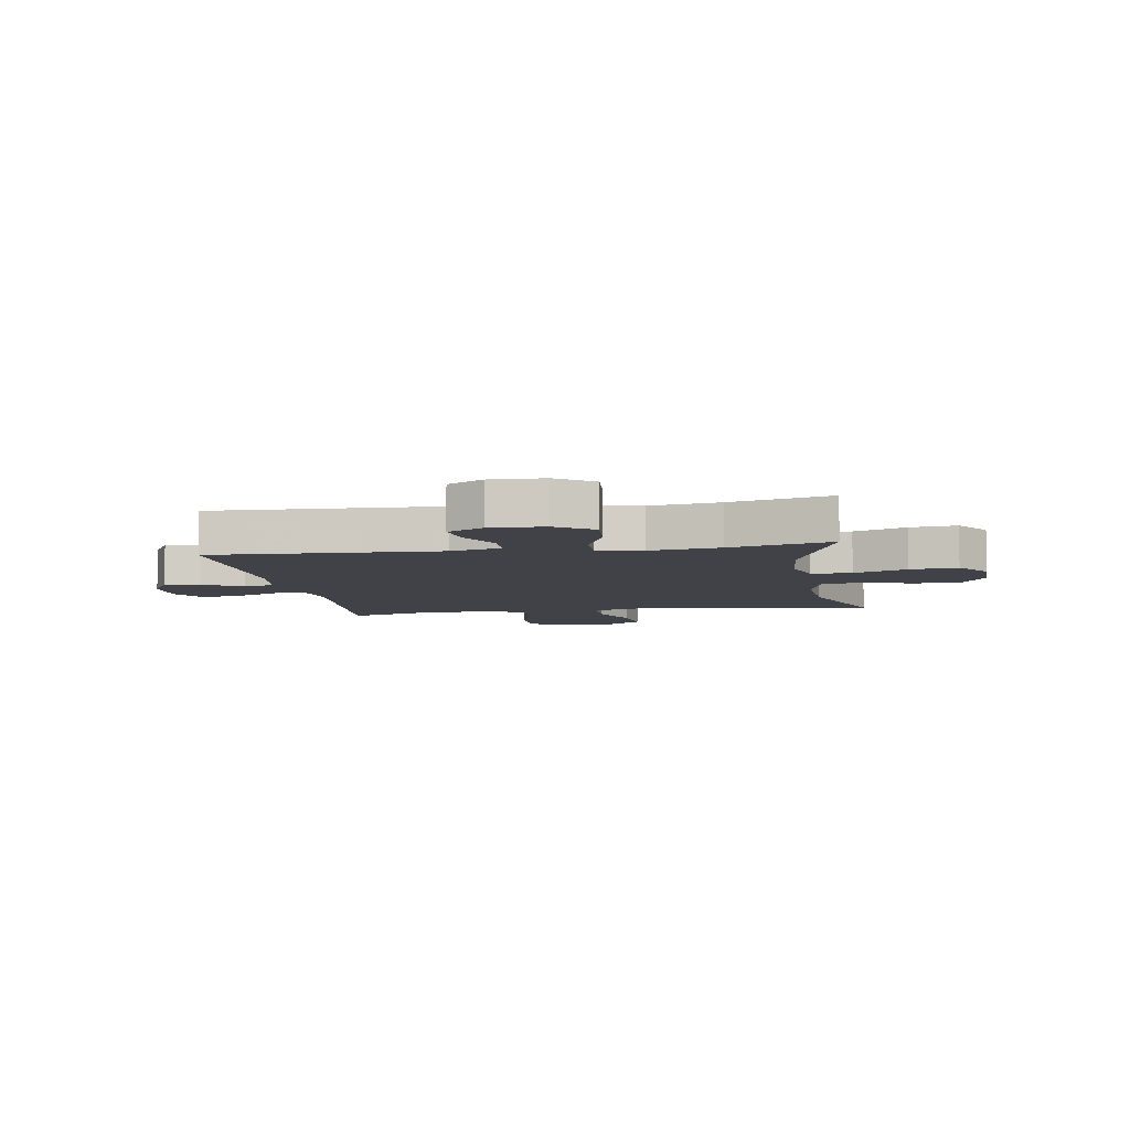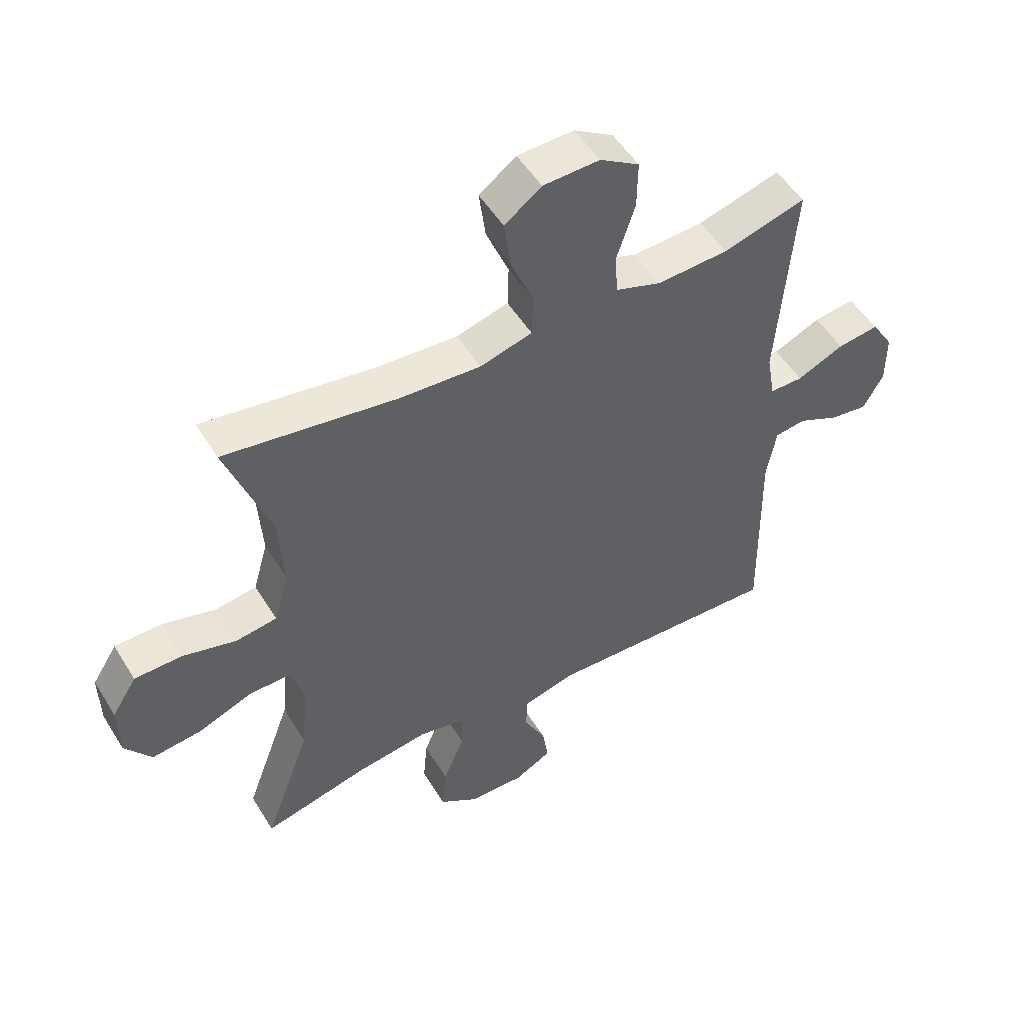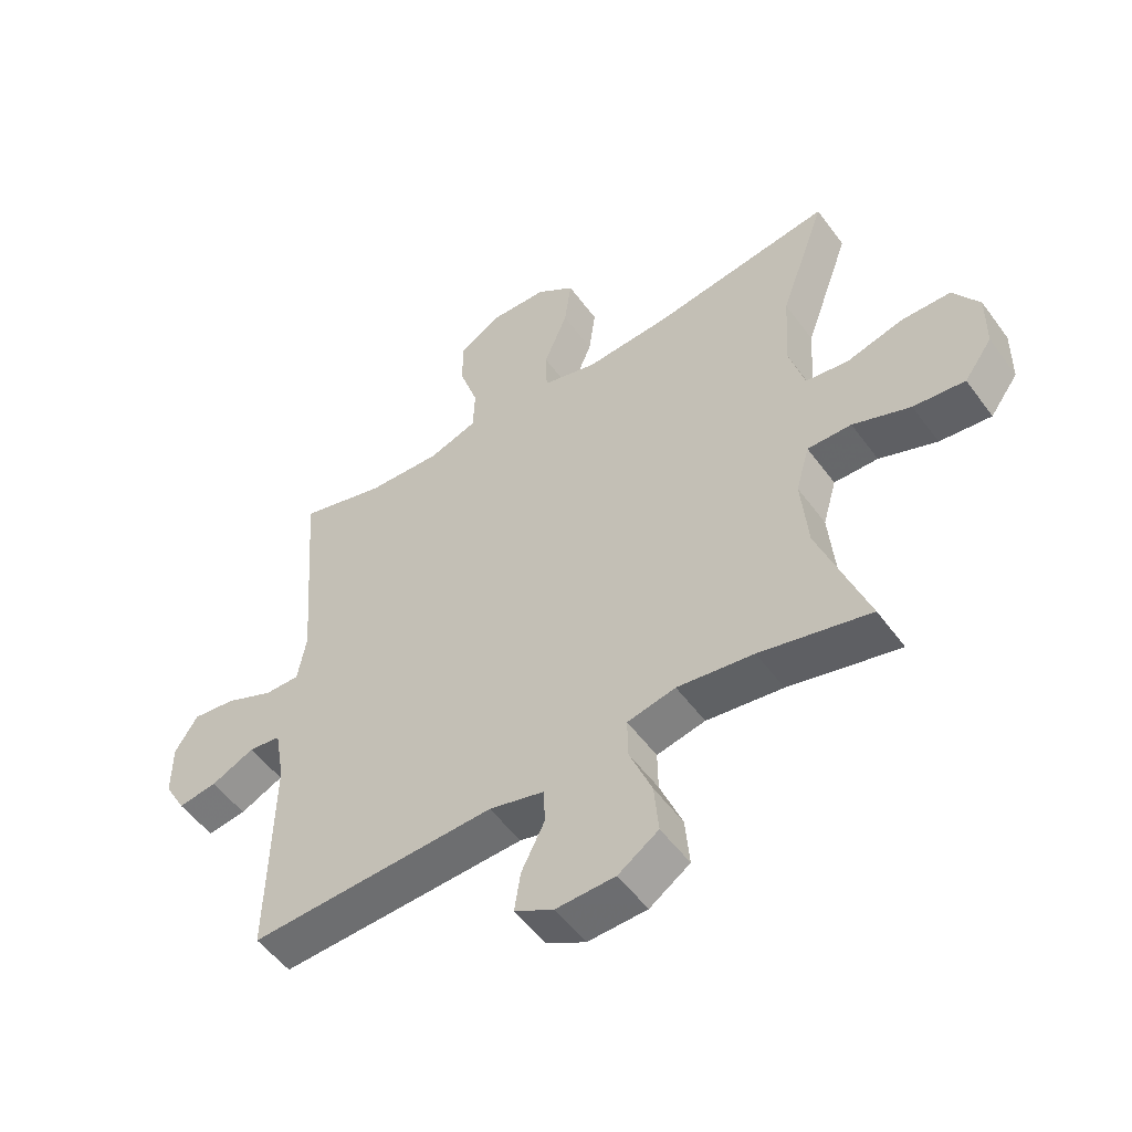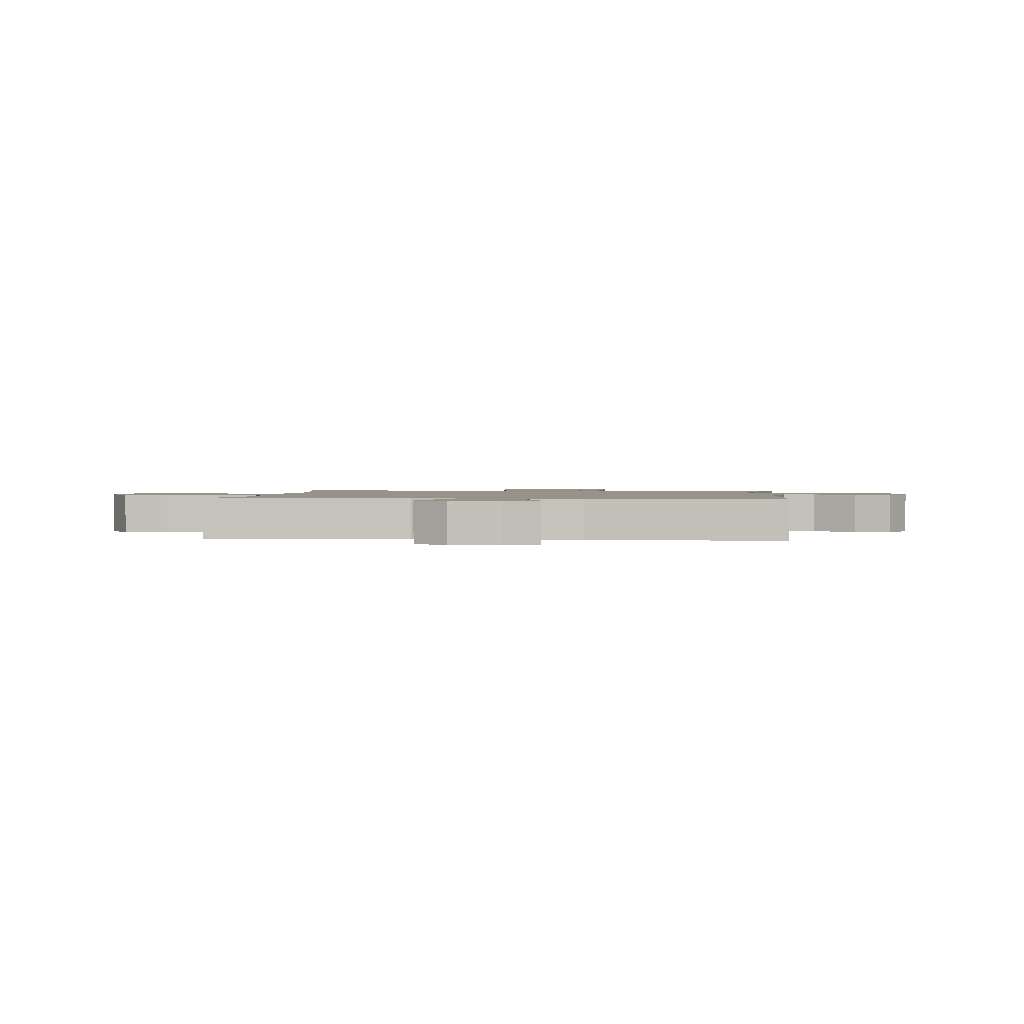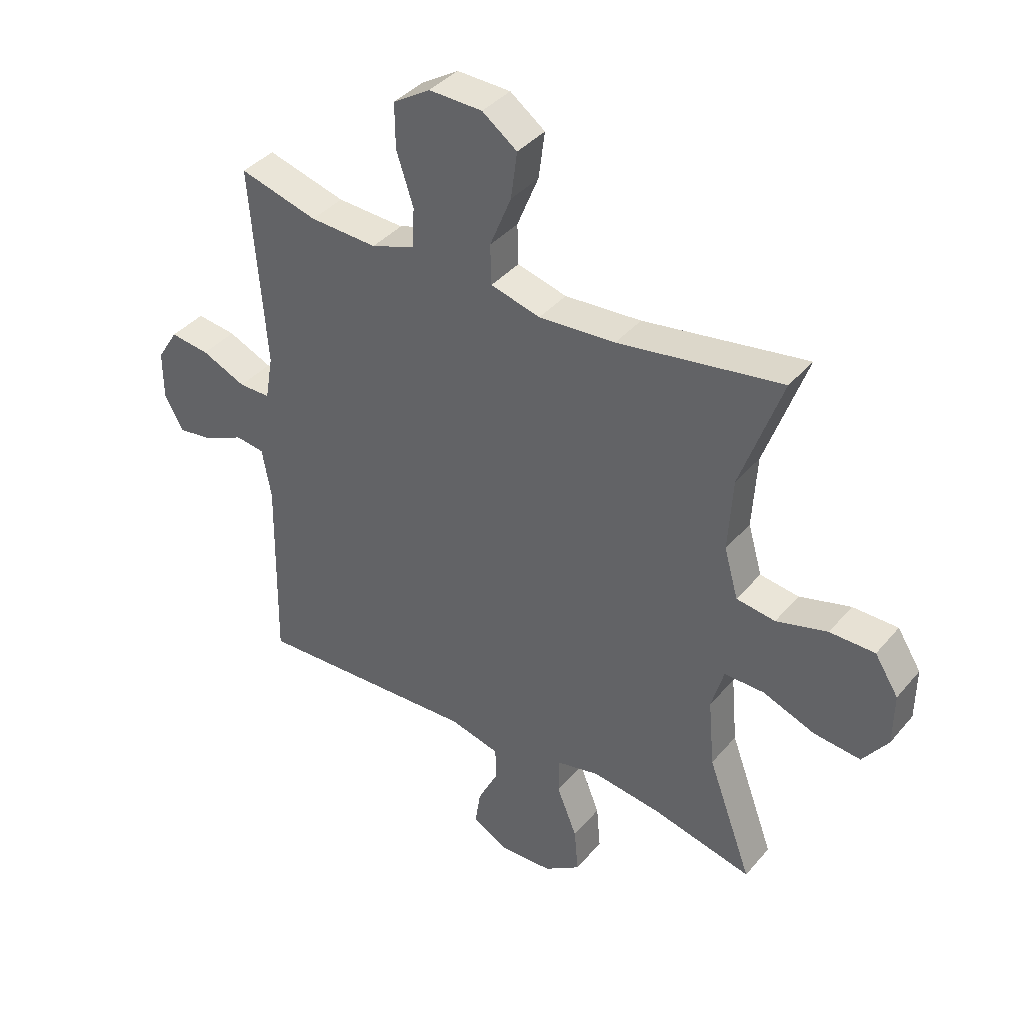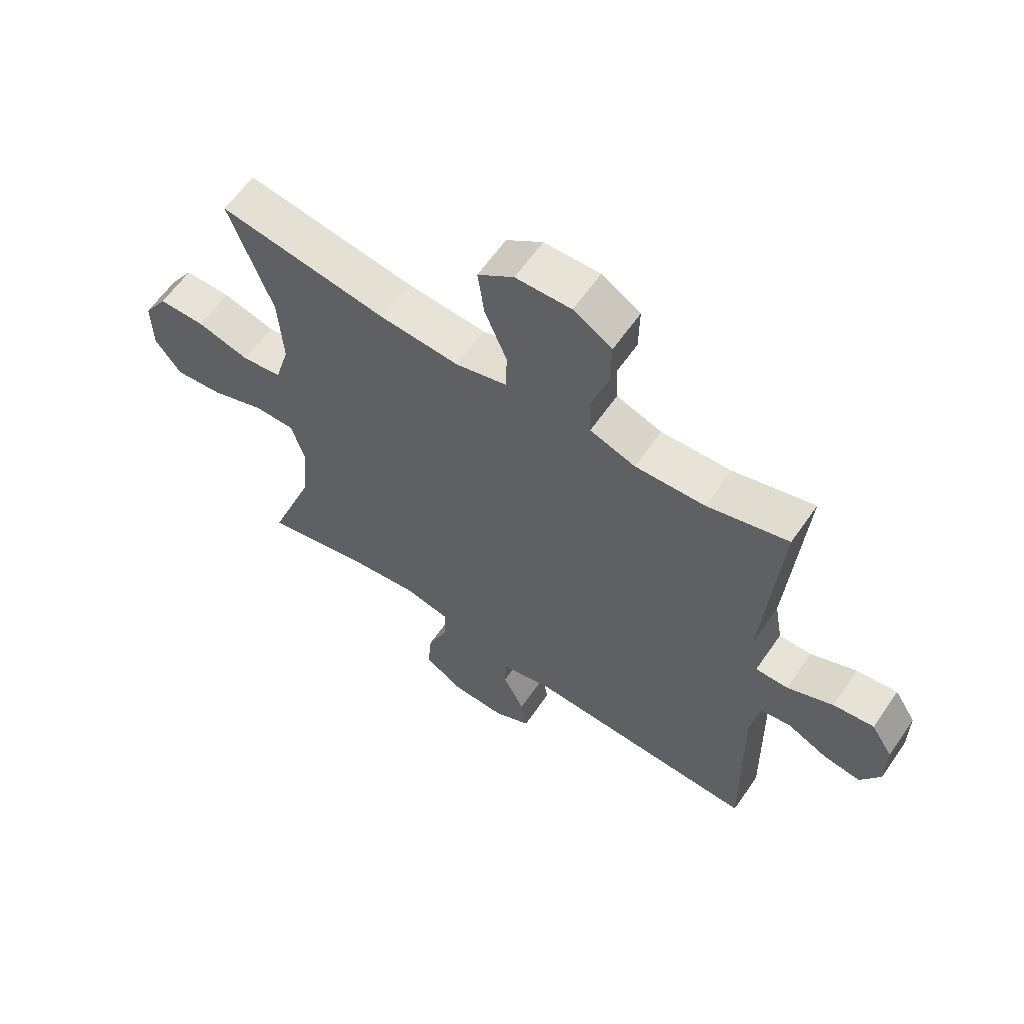
<metadata>
{"format":"obj","ext":"obj","renderer":"f3d","projection":"perspective","resolution":1024,"background":"white","views":[{"elev":-6.8,"azim":-170.6,"up":"+Y"},{"elev":51.6,"azim":-30.8,"up":"+Z"},{"elev":-52.8,"azim":-144.7,"up":"+Z"},{"elev":1.4,"azim":95.5,"up":"+Y"},{"elev":38.8,"azim":-144.5,"up":"+Z"},{"elev":61.5,"azim":34.6,"up":"+Z"}]}
</metadata>
<code>
v 0.5 0.07 -0.5
v 0.102 0.07 -0.484
v 0.013 0.07 -0.507
v 0.011 0.07 -0.565
v 0.048 0.07 -0.639
v 0.058 0.07 -0.704
v -0.005 0.07 -0.738
v -0.1 0.07 -0.735
v -0.165 0.07 -0.691
v -0.158 0.07 -0.611
v -0.122 0.07 -0.522
v -0.121 0.07 -0.457
v -0.199 0.07 -0.44
v -0.322 0.07 -0.457
v -0.5 0.07 -0.5
v -0.421 0.07 -0.285
v -0.41 0.07 -0.163
v -0.432 0.07 -0.086
v -0.503 0.07 -0.087
v -0.596 0.07 -0.123
v -0.679 0.07 -0.132
v -0.724 0.07 -0.07
v -0.725 0.07 0.023
v -0.683 0.07 0.089
v -0.603 0.07 0.09
v -0.512 0.07 0.065
v -0.443 0.07 0.075
v -0.418 0.07 0.163
v -0.426 0.07 0.293
v -0.5 0.07 0.5
v -0.209 0.07 0.455
v -0.073 0.07 0.446
v 0.015 0.07 0.47
v 0.017 0.07 0.541
v -0.021 0.07 0.634
v -0.032 0.07 0.717
v 0.03 0.07 0.763
v 0.125 0.07 0.766
v 0.191 0.07 0.725
v 0.19 0.07 0.645
v 0.16 0.07 0.553
v 0.163 0.07 0.482
v 0.241 0.07 0.455
v 0.361 0.07 0.461
v 0.5 0.07 0.5
v 0.473 0.07 0.143
v 0.487 0.07 0.063
v 0.543 0.07 0.063
v 0.622 0.07 0.098
v 0.692 0.07 0.107
v 0.729 0.07 0.048
v 0.729 0.07 -0.04
v 0.695 0.07 -0.1
v 0.632 0.07 -0.091
v 0.562 0.07 -0.058
v 0.51 0.07 -0.065
v 0.494 0.07 -0.156
v 0.5 0 -0.5
v 0.102 0 -0.484
v 0.013 0 -0.507
v 0.011 0 -0.565
v 0.048 0 -0.639
v 0.058 0 -0.704
v -0.005 0 -0.738
v -0.1 0 -0.735
v -0.165 0 -0.691
v -0.158 0 -0.611
v -0.122 0 -0.522
v -0.121 0 -0.457
v -0.199 0 -0.44
v -0.322 0 -0.457
v -0.5 0 -0.5
v -0.421 0 -0.285
v -0.41 0 -0.163
v -0.432 0 -0.086
v -0.503 0 -0.087
v -0.596 0 -0.123
v -0.679 0 -0.132
v -0.724 0 -0.07
v -0.725 0 0.023
v -0.683 0 0.089
v -0.603 0 0.09
v -0.512 0 0.065
v -0.443 0 0.075
v -0.418 0 0.163
v -0.426 0 0.293
v -0.5 0 0.5
v -0.209 0 0.455
v -0.073 0 0.446
v 0.015 0 0.47
v 0.017 0 0.541
v -0.021 0 0.634
v -0.032 0 0.717
v 0.03 0 0.763
v 0.125 0 0.766
v 0.191 0 0.725
v 0.19 0 0.645
v 0.16 0 0.553
v 0.163 0 0.482
v 0.241 0 0.455
v 0.361 0 0.461
v 0.5 0 0.5
v 0.473 0 0.143
v 0.487 0 0.063
v 0.543 0 0.063
v 0.622 0 0.098
v 0.692 0 0.107
v 0.729 0 0.048
v 0.729 0 -0.04
v 0.695 0 -0.1
v 0.632 0 -0.091
v 0.562 0 -0.058
v 0.51 0 -0.065
v 0.494 0 -0.156
f 52 53 54 55
f 50 51 52 55
f 48 49 50 55
f 47 48 55 56
f 44 45 46
f 43 44 46 47
f 42 43 47 56
f 38 39 40 41
f 38 41 42
f 37 38 42
f 34 35 36 37
f 33 34 37 42
f 32 33 42 56
f 29 30 31
f 28 29 31 32
f 27 28 32 56
f 23 24 25 26
f 19 20 21 22
f 18 19 22 23
f 14 15 16
f 13 14 16 17
f 12 13 17 18
f 8 9 10 11
f 8 11 12
f 7 8 12
f 4 5 6 7
f 3 4 7 12
f 2 3 12 18
f 57 1 2 18
f 26 27 56 57
f 18 23 26 57
f 112 111 110 109
f 112 109 108 107
f 112 107 106 105
f 113 112 105 104
f 103 102 101
f 104 103 101 100
f 113 104 100 99
f 98 97 96 95
f 99 98 95
f 99 95 94
f 94 93 92 91
f 99 94 91 90
f 113 99 90 89
f 88 87 86
f 89 88 86 85
f 113 89 85 84
f 83 82 81 80
f 79 78 77 76
f 80 79 76 75
f 73 72 71
f 74 73 71 70
f 75 74 70 69
f 68 67 66 65
f 69 68 65
f 69 65 64
f 64 63 62 61
f 69 64 61 60
f 75 69 60 59
f 75 59 58 114
f 114 113 84 83
f 114 83 80 75
f 1 58 59 2
f 2 59 60 3
f 3 60 61 4
f 4 61 62 5
f 5 62 63 6
f 6 63 64 7
f 7 64 65 8
f 8 65 66 9
f 9 66 67 10
f 10 67 68 11
f 11 68 69 12
f 12 69 70 13
f 13 70 71 14
f 14 71 72 15
f 15 72 73 16
f 16 73 74 17
f 17 74 75 18
f 18 75 76 19
f 19 76 77 20
f 20 77 78 21
f 21 78 79 22
f 22 79 80 23
f 23 80 81 24
f 24 81 82 25
f 25 82 83 26
f 26 83 84 27
f 27 84 85 28
f 28 85 86 29
f 29 86 87 30
f 30 87 88 31
f 31 88 89 32
f 32 89 90 33
f 33 90 91 34
f 34 91 92 35
f 35 92 93 36
f 36 93 94 37
f 37 94 95 38
f 38 95 96 39
f 39 96 97 40
f 40 97 98 41
f 41 98 99 42
f 42 99 100 43
f 43 100 101 44
f 44 101 102 45
f 45 102 103 46
f 46 103 104 47
f 47 104 105 48
f 48 105 106 49
f 49 106 107 50
f 50 107 108 51
f 51 108 109 52
f 52 109 110 53
f 53 110 111 54
f 54 111 112 55
f 55 112 113 56
f 56 113 114 57
f 57 114 58 1

</code>
